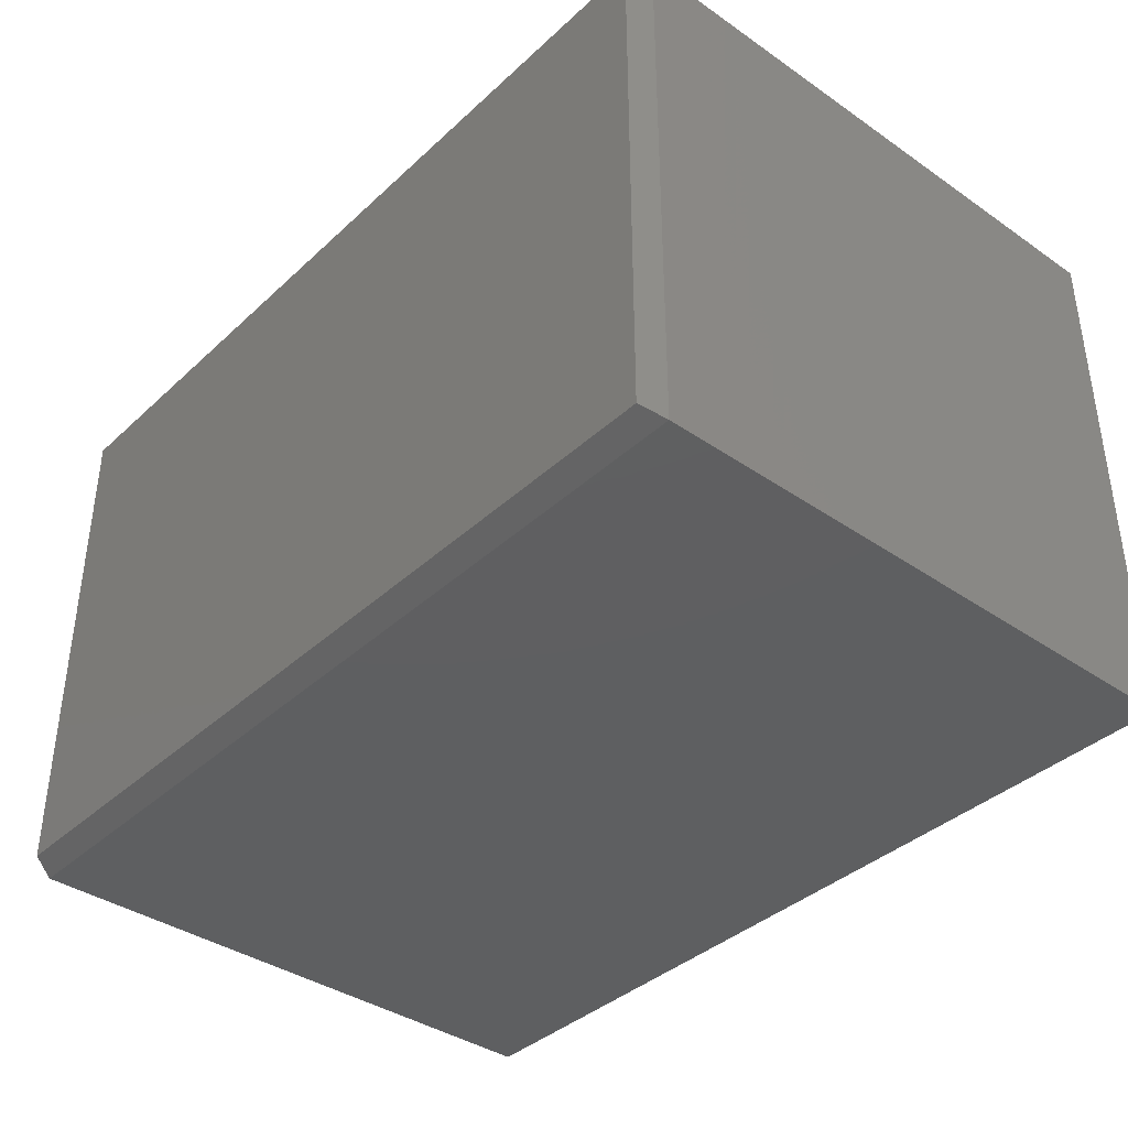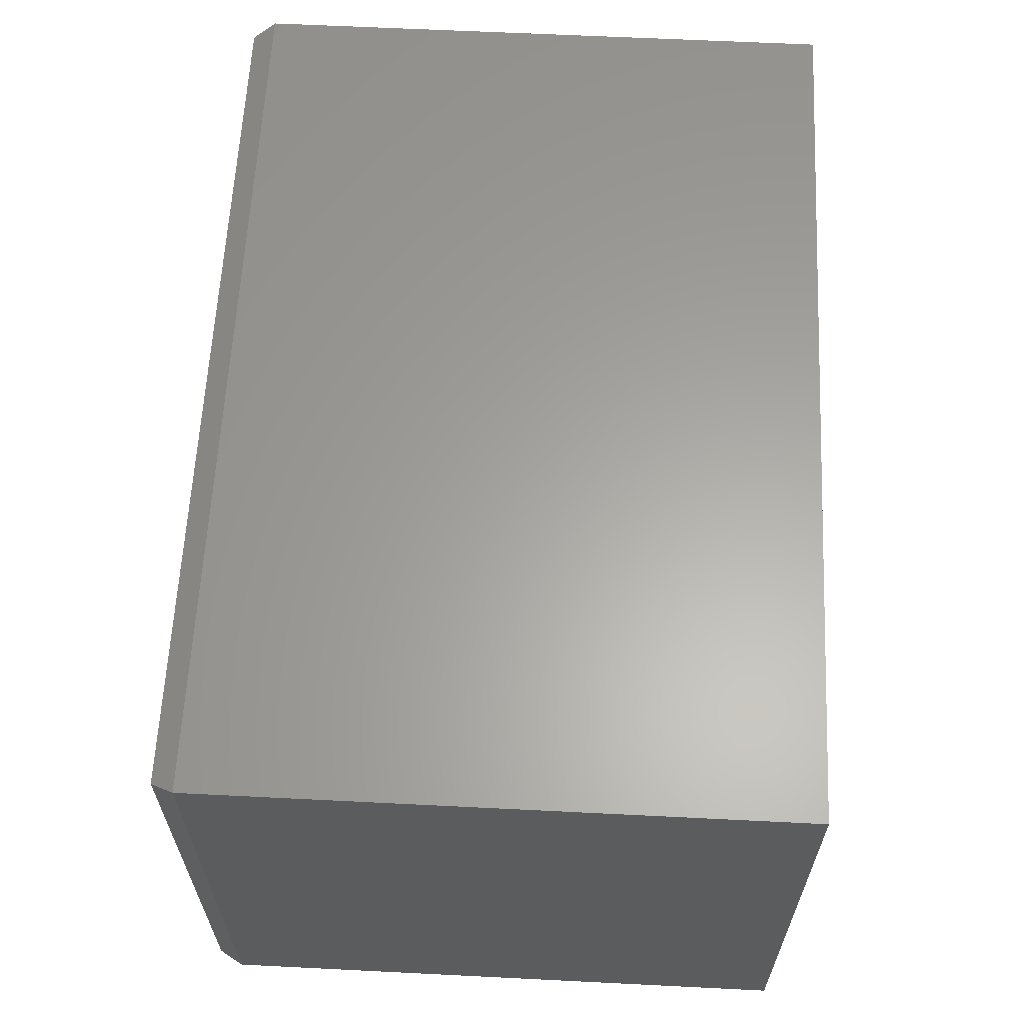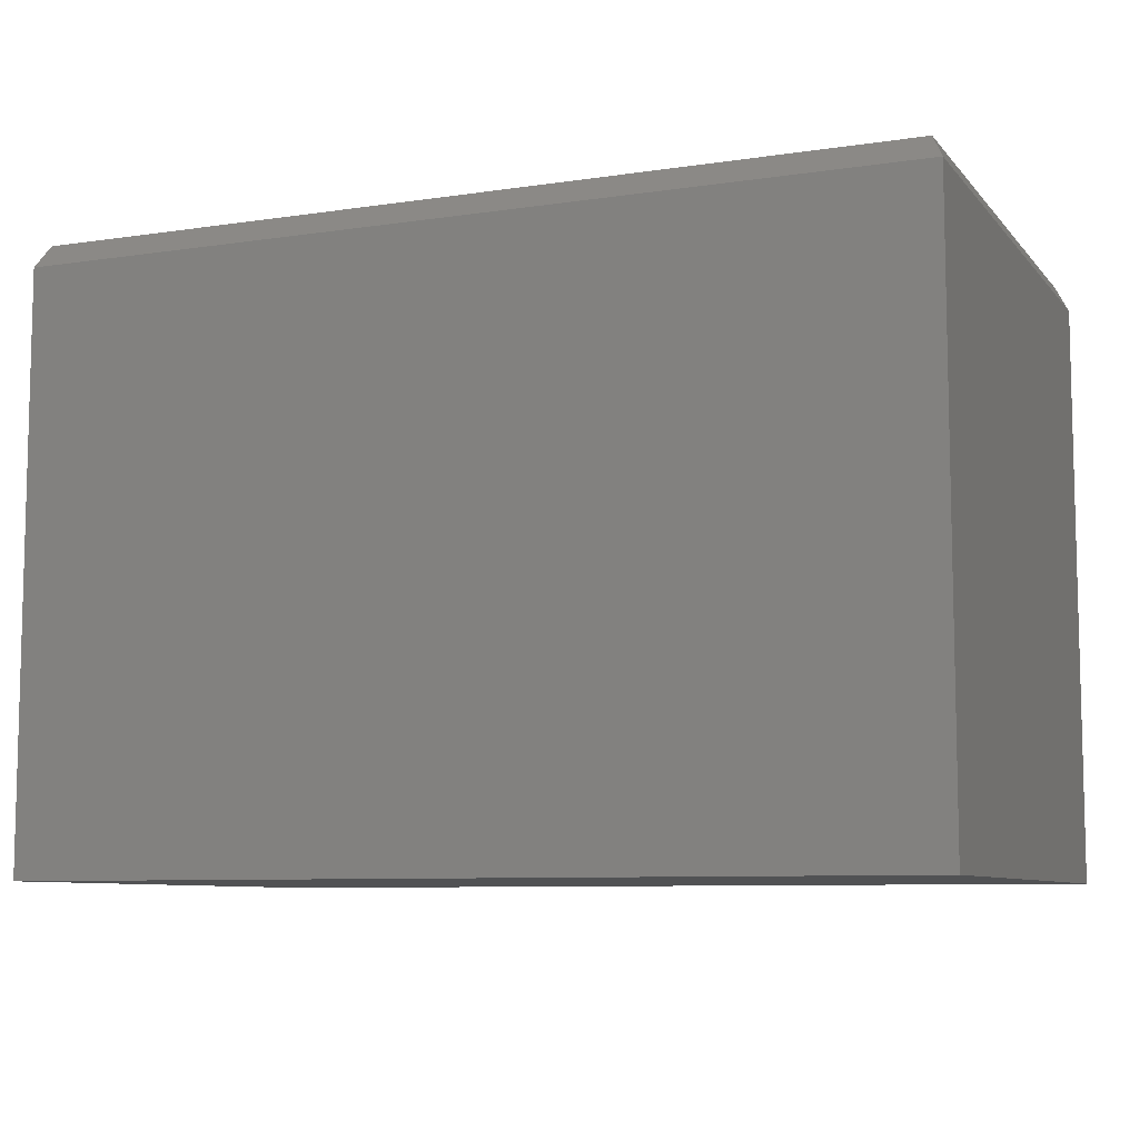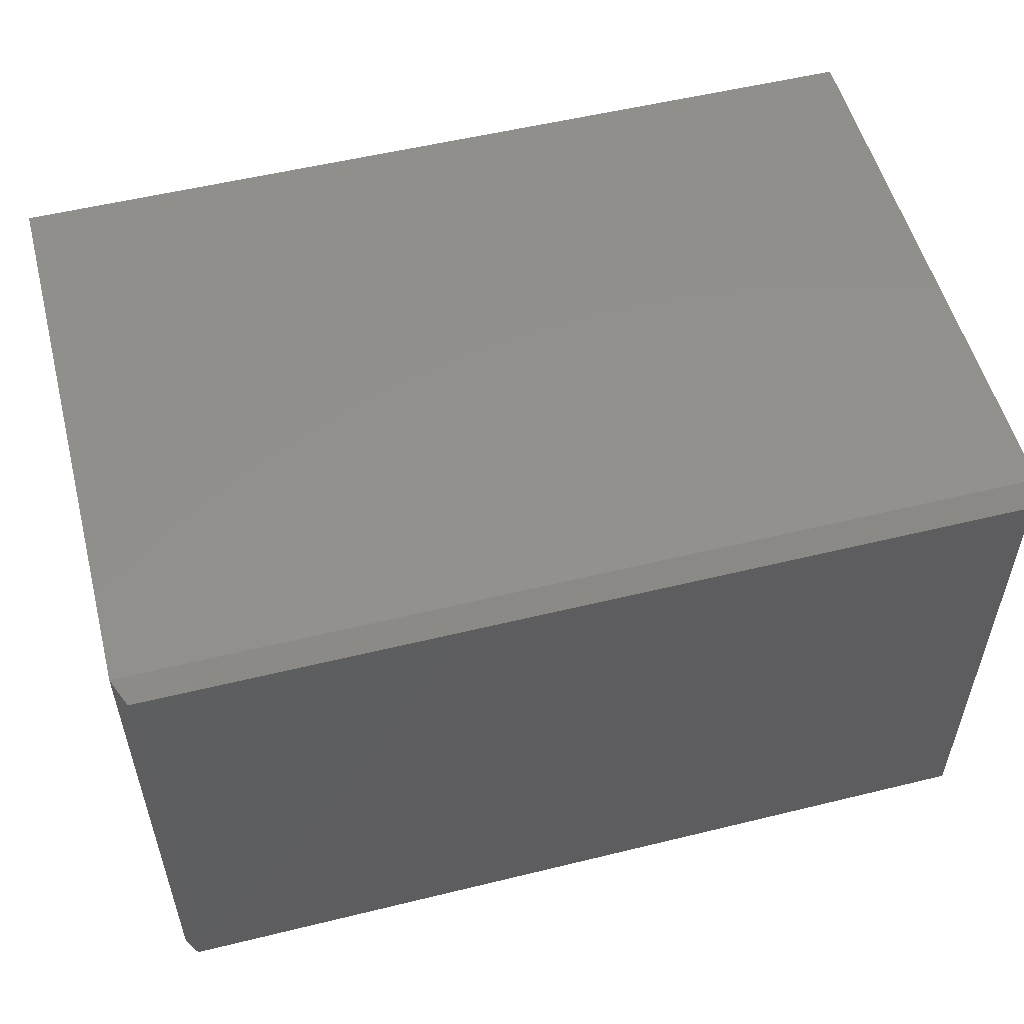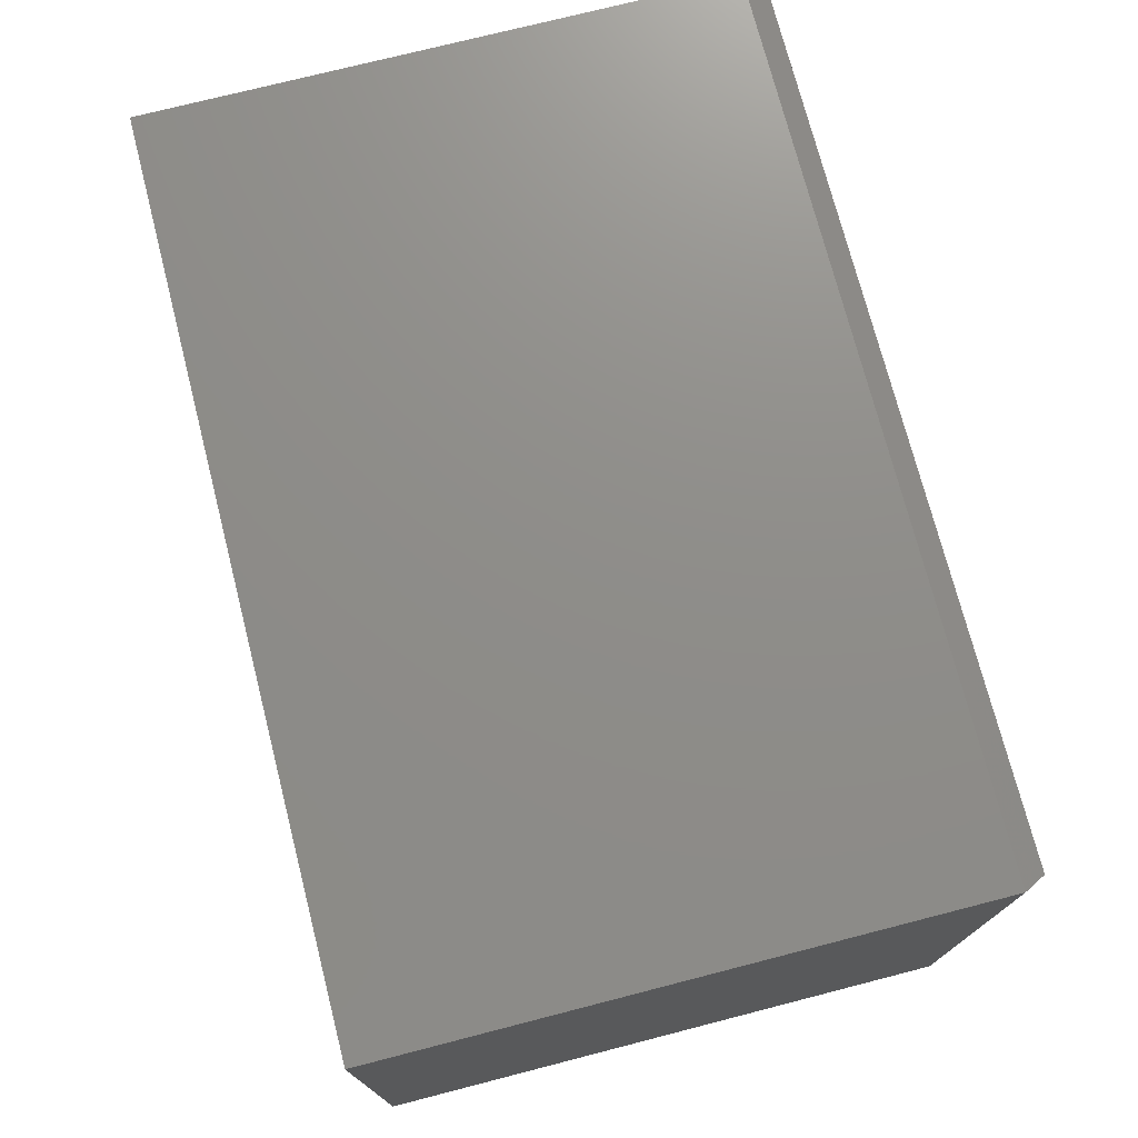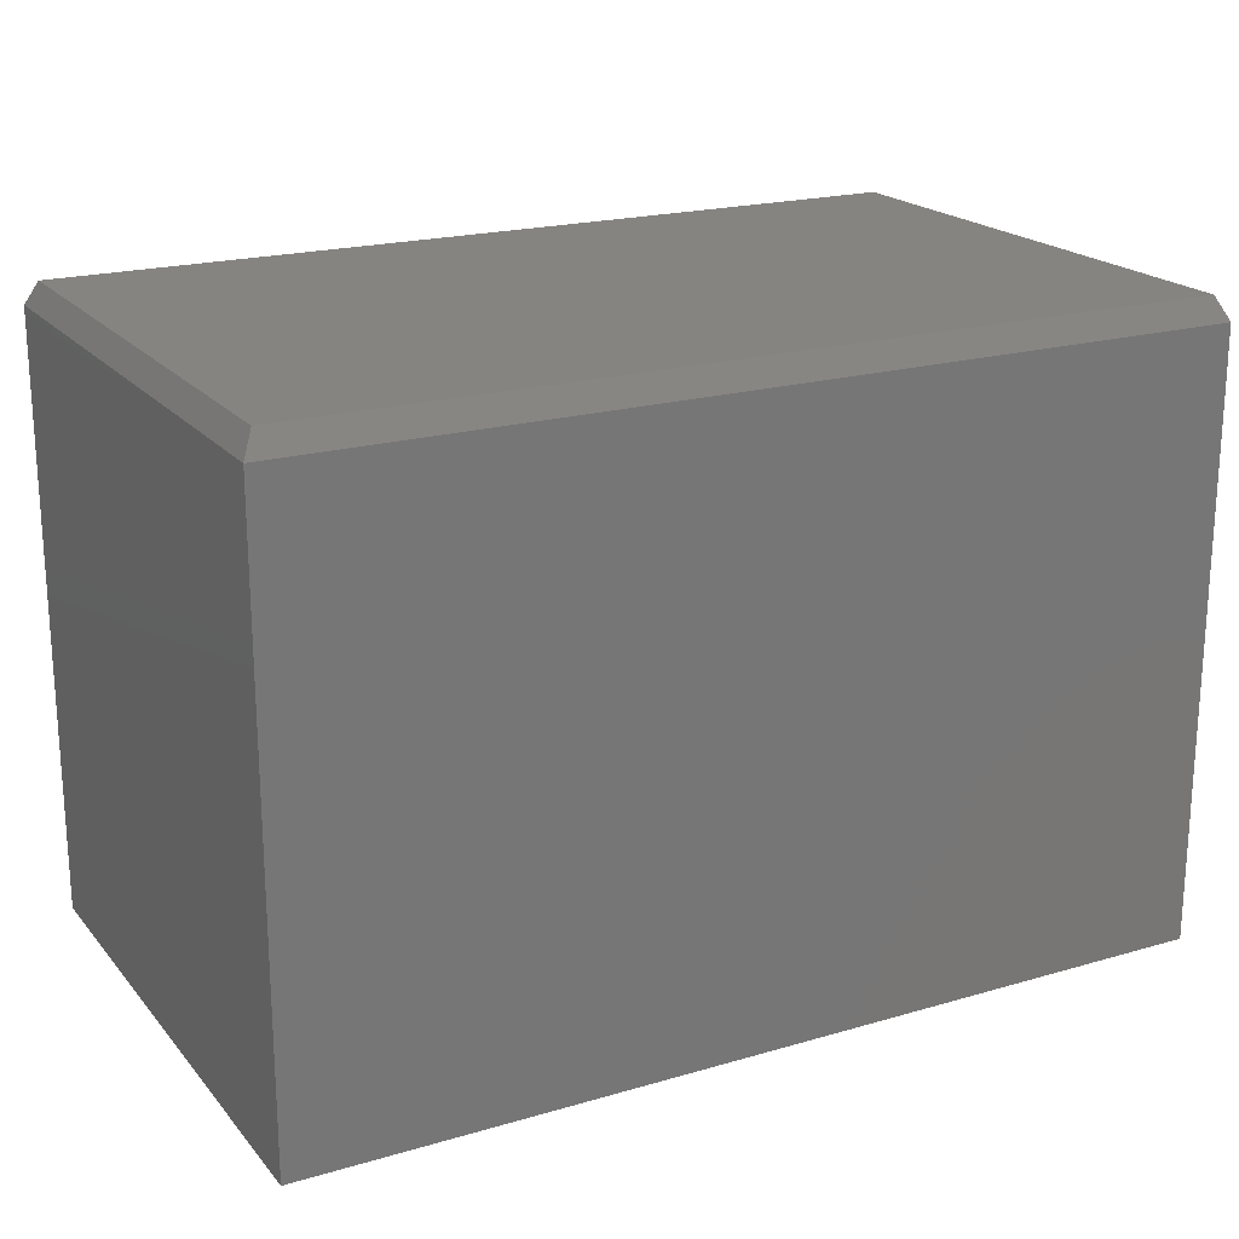
<metadata>
{"format":"stl","ext":"stl","renderer":"f3d","projection":"perspective","resolution":1024,"background":"white","views":[{"elev":-38.4,"azim":49.0,"up":"+Y"},{"elev":62.0,"azim":92.9,"up":"+Y"},{"elev":-8.3,"azim":22.4,"up":"+Z"},{"elev":54.0,"azim":-14.6,"up":"+Y"},{"elev":74.0,"azim":-104.4,"up":"+Y"},{"elev":20.1,"azim":-28.1,"up":"+Z"}]}
</metadata>
<code>
# stl→obj: 12 verts, 20 faces
v -0.625 -0.75 -0.4844
v 0.5938 -0.75 -0.4844
v -0.625 -0.75 0.3183
v 0.5938 -0.75 0.3183
v -0.625 0 -0.4844
v -0.625 4.455e-17 0.3183
v 0.5938 1.353e-16 -0.4844
v 0.5938 2.354e-16 0.3183
v 0.5781 -0.7344 0.3495
v 0.5781 -0.01562 0.3495
v -0.6094 -0.7344 0.3495
v -0.6094 -0.01562 0.3495
f 1 2 3
f 3 2 4
f 5 6 7
f 7 6 8
f 3 6 1
f 1 6 5
f 9 10 11
f 11 10 12
f 2 7 4
f 4 7 8
f 4 8 9
f 9 8 10
f 6 12 8
f 8 12 10
f 6 3 12
f 12 3 11
f 3 4 11
f 11 4 9
f 1 5 2
f 2 5 7

</code>
